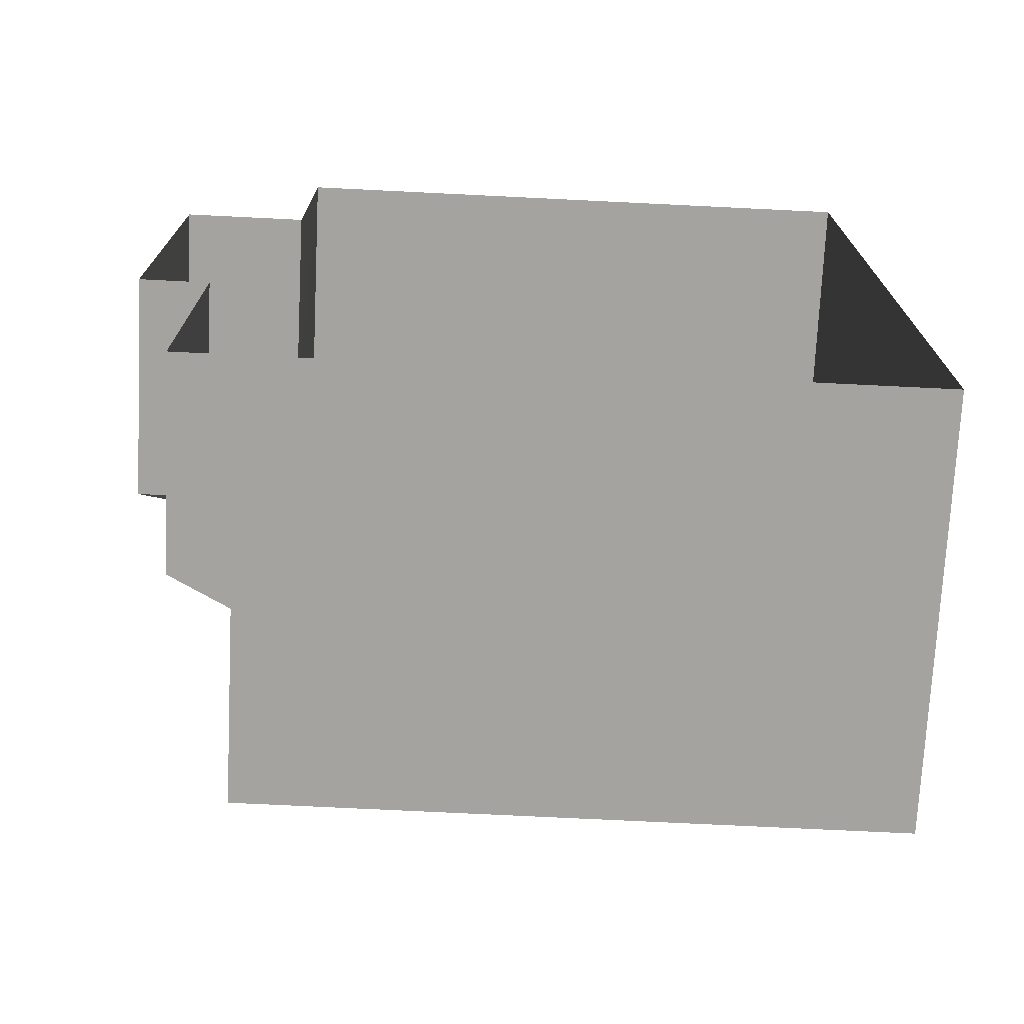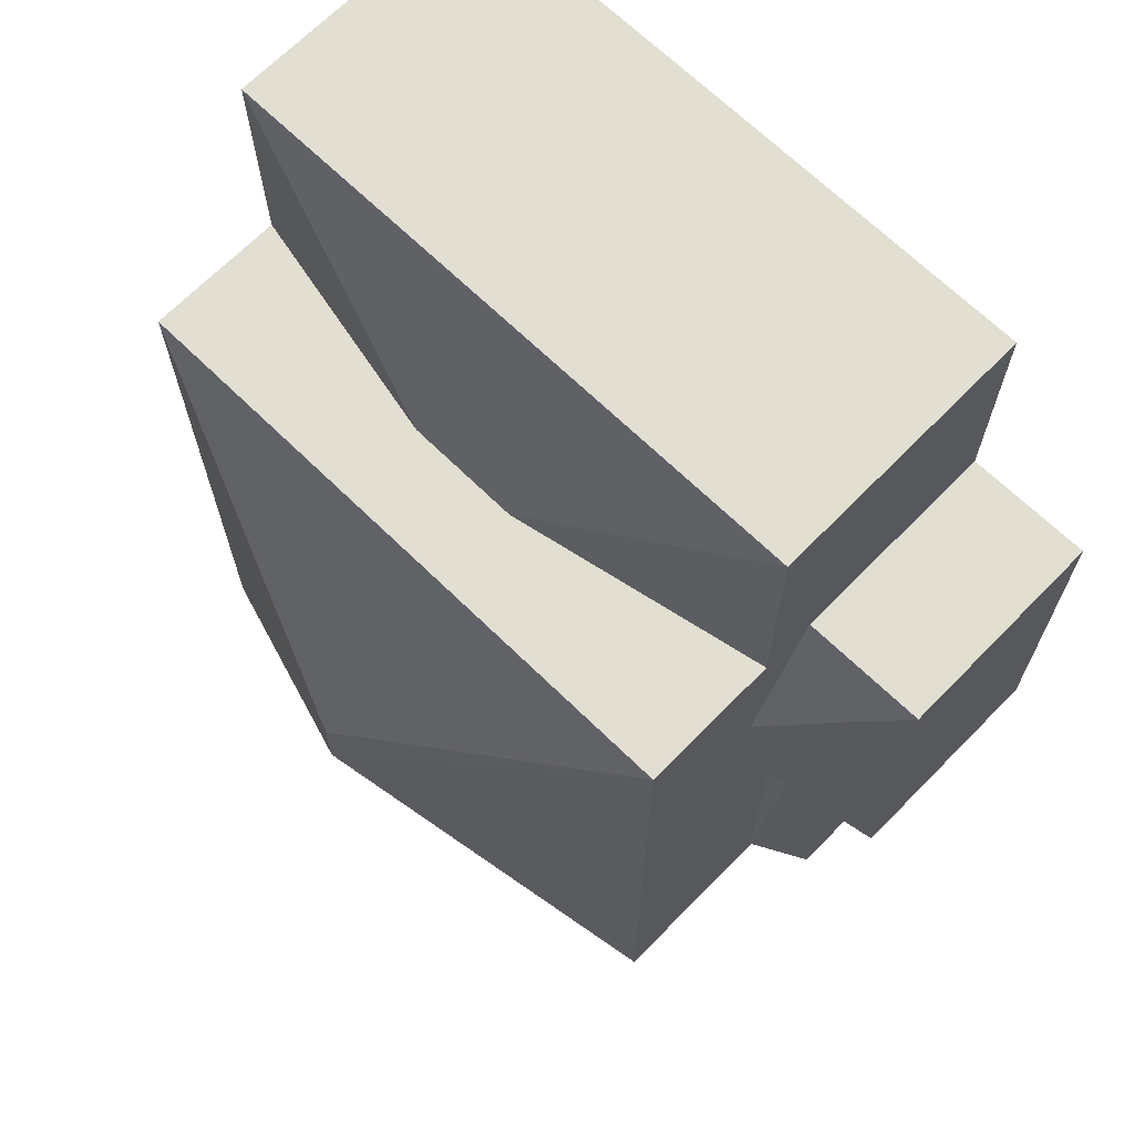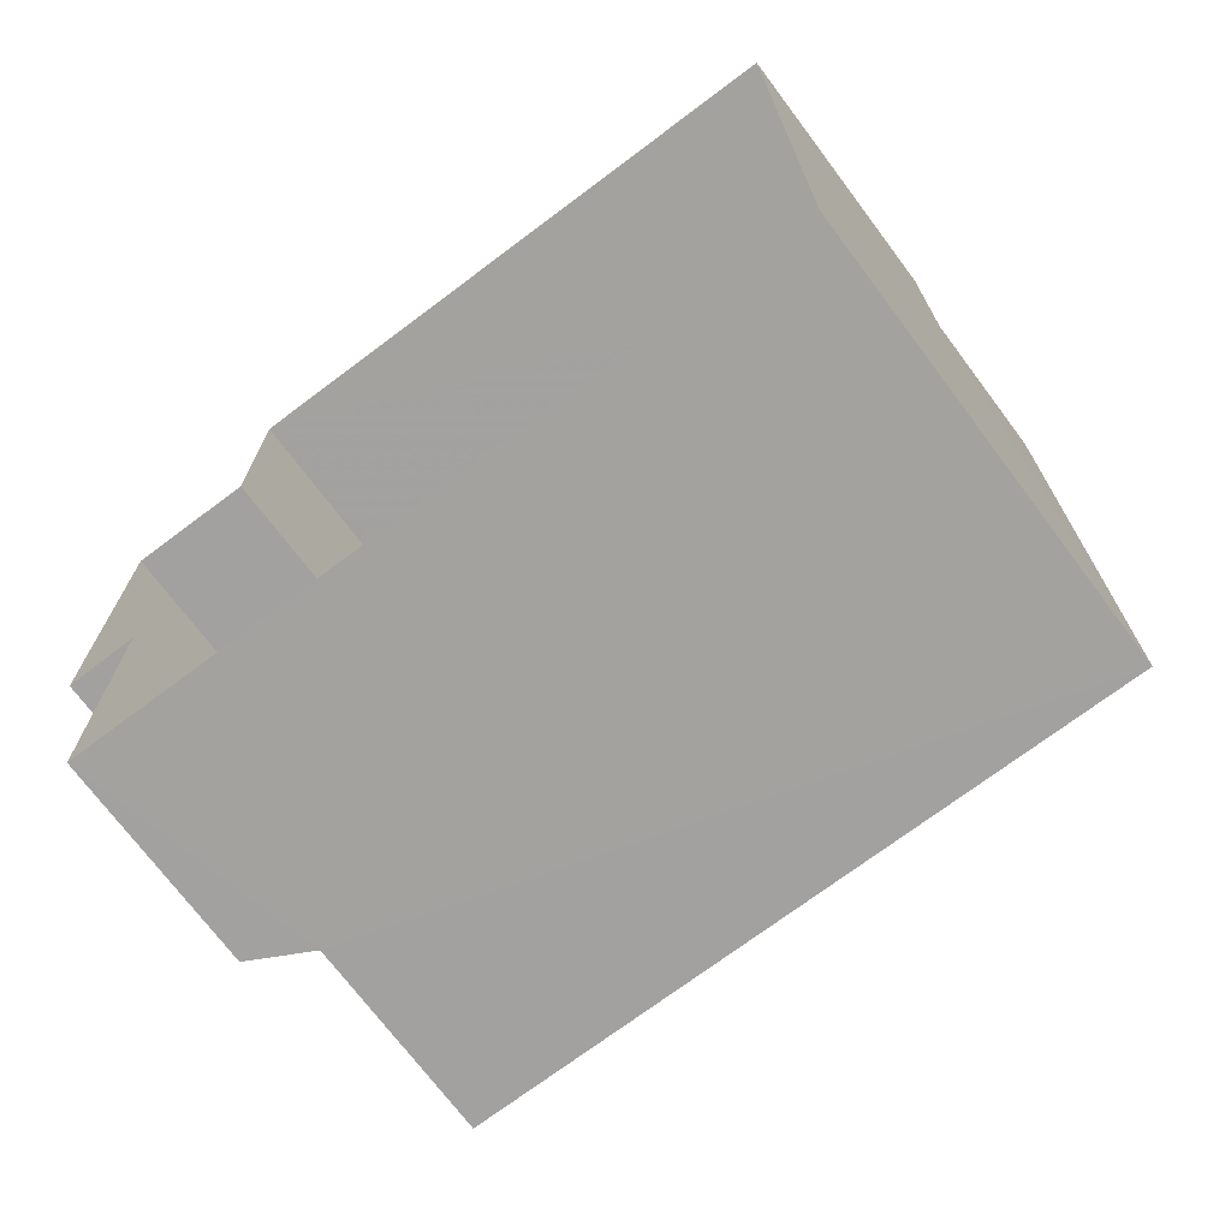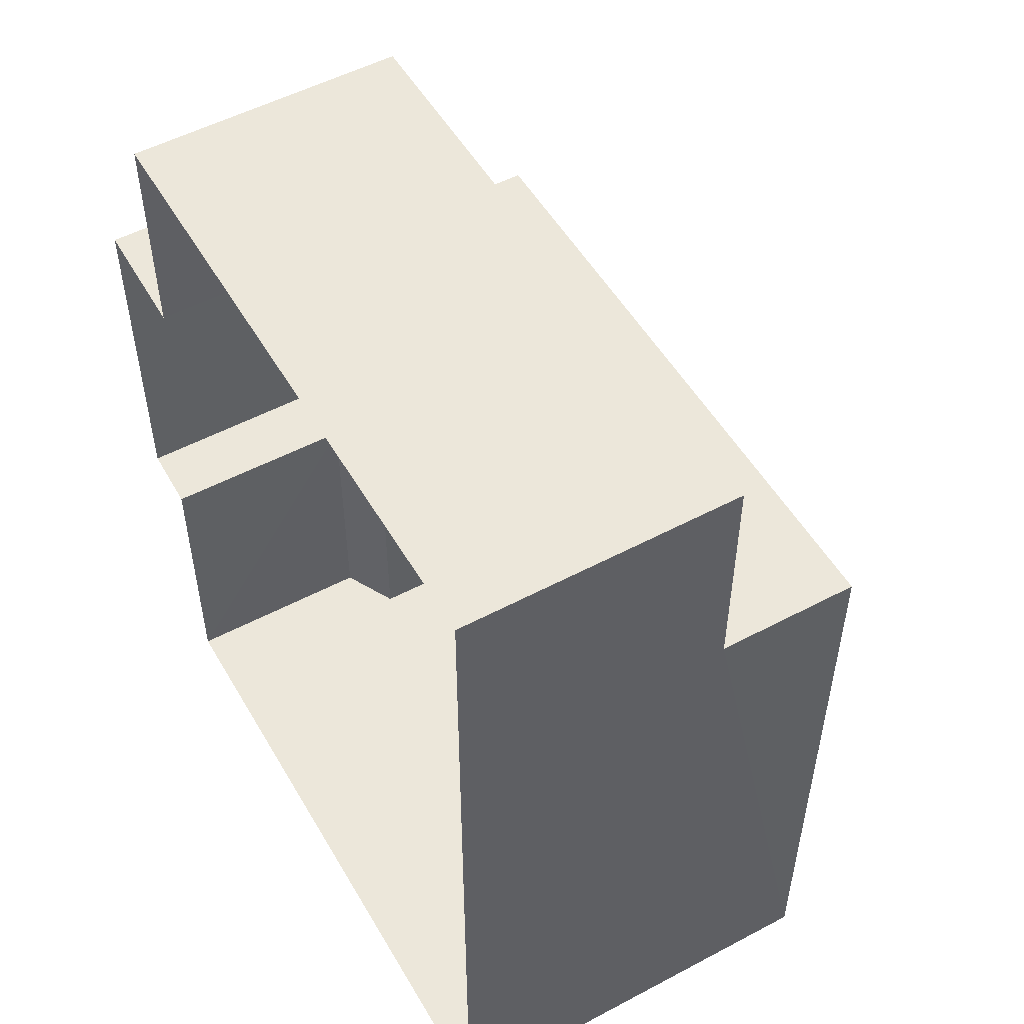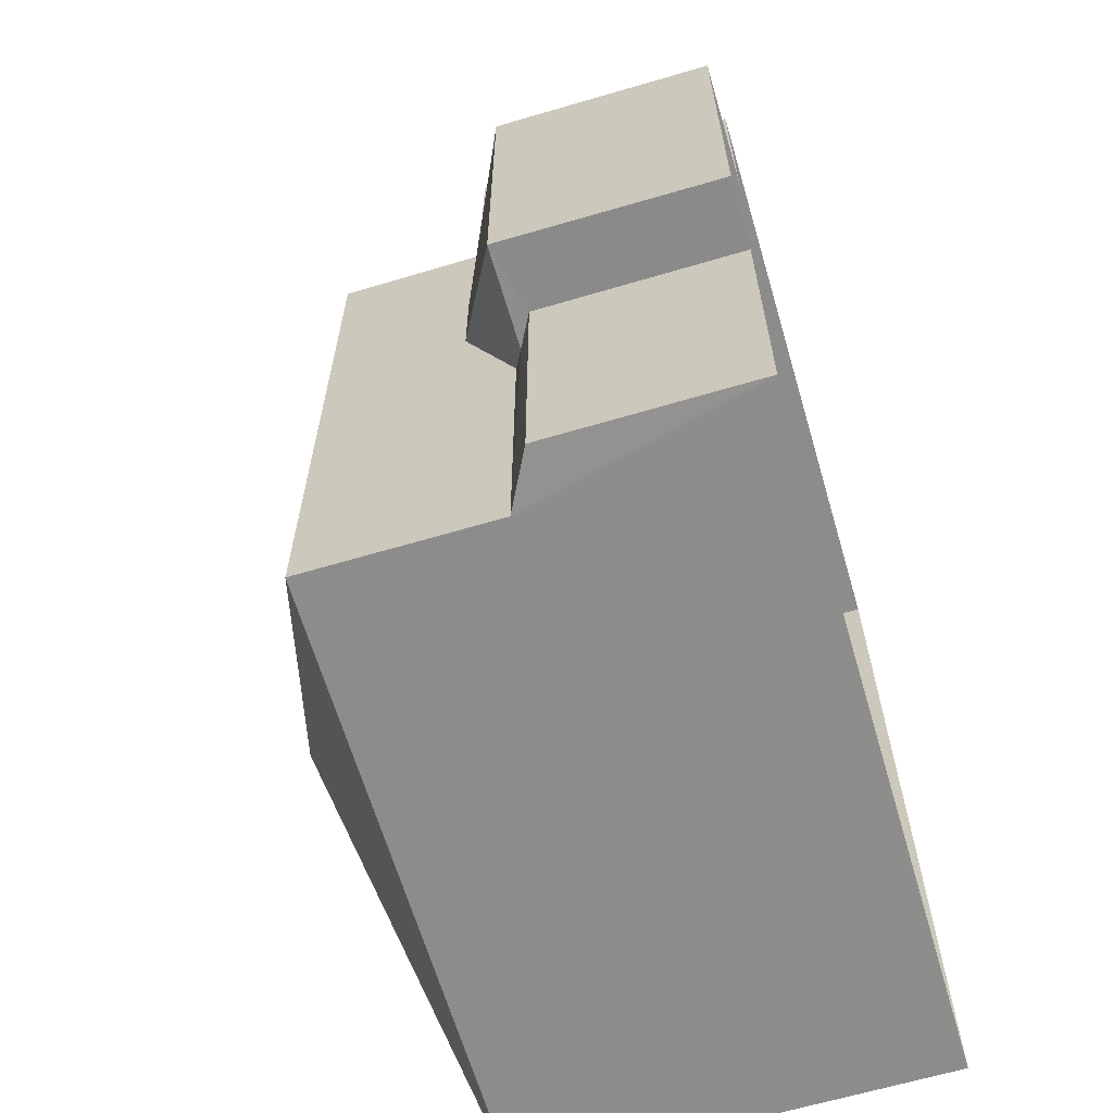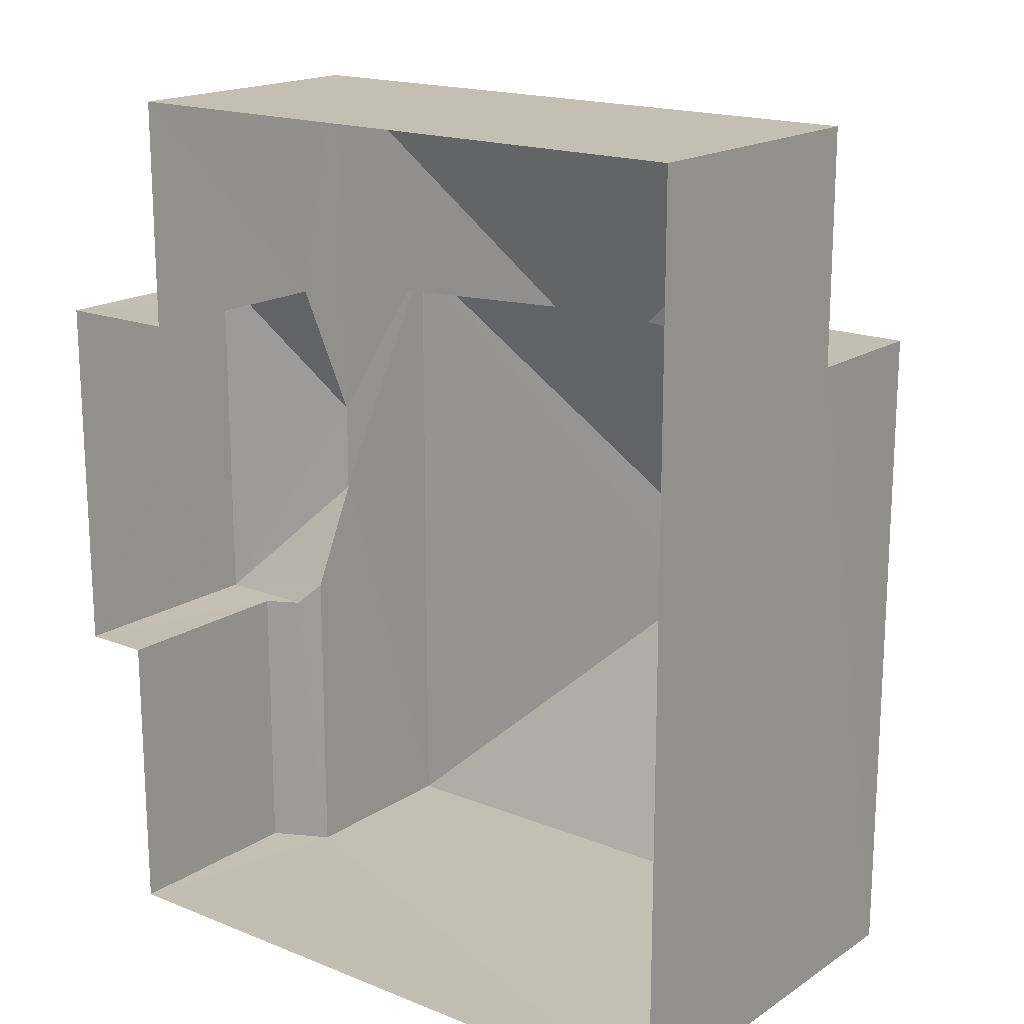
<metadata>
{"format":"obj","ext":"obj","renderer":"f3d","projection":"perspective","resolution":1024,"background":"white","views":[{"elev":-72.8,"azim":177.2,"up":"+Y"},{"elev":67.8,"azim":44.4,"up":"+Y"},{"elev":-72.3,"azim":-143.1,"up":"+Y"},{"elev":52.7,"azim":-119.6,"up":"+Y"},{"elev":-64.2,"azim":106.4,"up":"+Y"},{"elev":17.6,"azim":-141.7,"up":"+Y"}]}
</metadata>
<code>
v -3.158e+05 4.057e+04 7.257
v -3.158e+05 4.057e+04 7.258
v -3.158e+05 4.057e+04 7.259
v -3.158e+05 4.057e+04 7.26
v -3.158e+05 4.058e+04 7.261
v -3.158e+05 4.058e+04 7.265
v -3.158e+05 4.056e+04 7.256
v -3.158e+05 4.056e+04 7.26
v -3.158e+05 4.057e+04 10.54
v -3.158e+05 4.057e+04 10.71
v -3.158e+05 4.057e+04 10.54
v -3.158e+05 4.057e+04 11.48
v -3.158e+05 4.057e+04 15.24
v -3.158e+05 4.056e+04 13.51
v -3.158e+05 4.056e+04 13.5
v -3.158e+05 4.057e+04 13.51
v -3.158e+05 4.057e+04 15.24
v -3.158e+05 4.057e+04 10.54
v -3.158e+05 4.057e+04 10.54
v -3.158e+05 4.057e+04 11.48
v -3.158e+05 4.057e+04 11.39
v -3.158e+05 4.057e+04 12.18
v -3.158e+05 4.058e+04 11.39
v -3.158e+05 4.056e+04 10.27
v -3.158e+05 4.056e+04 10.71
v -3.158e+05 4.057e+04 10.27
v -3.158e+05 4.057e+04 12.18
v -3.158e+05 4.058e+04 11.38
v -3.158e+05 4.057e+04 13.51
v -3.158e+05 4.057e+04 11.38
f 1 2 3
f 3 2 4
f 5 4 6
f 2 7 8
f 6 4 8
f 4 2 8
f 9 10 11
f 9 12 10
f 13 14 15
f 13 16 17
f 13 15 16
f 18 19 20
f 21 22 23
f 24 11 25
f 25 11 10
f 26 11 24
f 23 27 28
f 23 22 27
f 17 16 29
f 29 14 13
f 17 29 13
f 28 27 30
f 9 20 12
f 9 18 20
f 24 25 7
f 7 25 8
f 8 25 14
f 25 15 14
f 26 1 9
f 9 11 26
f 2 1 26
f 23 5 6
f 23 28 5
f 27 16 30
f 21 29 22
f 22 29 27
f 27 29 16
f 23 6 21
f 29 21 14
f 14 21 8
f 21 6 8
f 18 1 3
f 18 9 1
f 4 5 19
f 5 28 19
f 25 10 15
f 15 10 12
f 15 12 16
f 20 30 16
f 19 28 30
f 12 20 16
f 20 19 30
f 19 18 3
f 4 19 3
f 26 24 7
f 2 26 7

</code>
